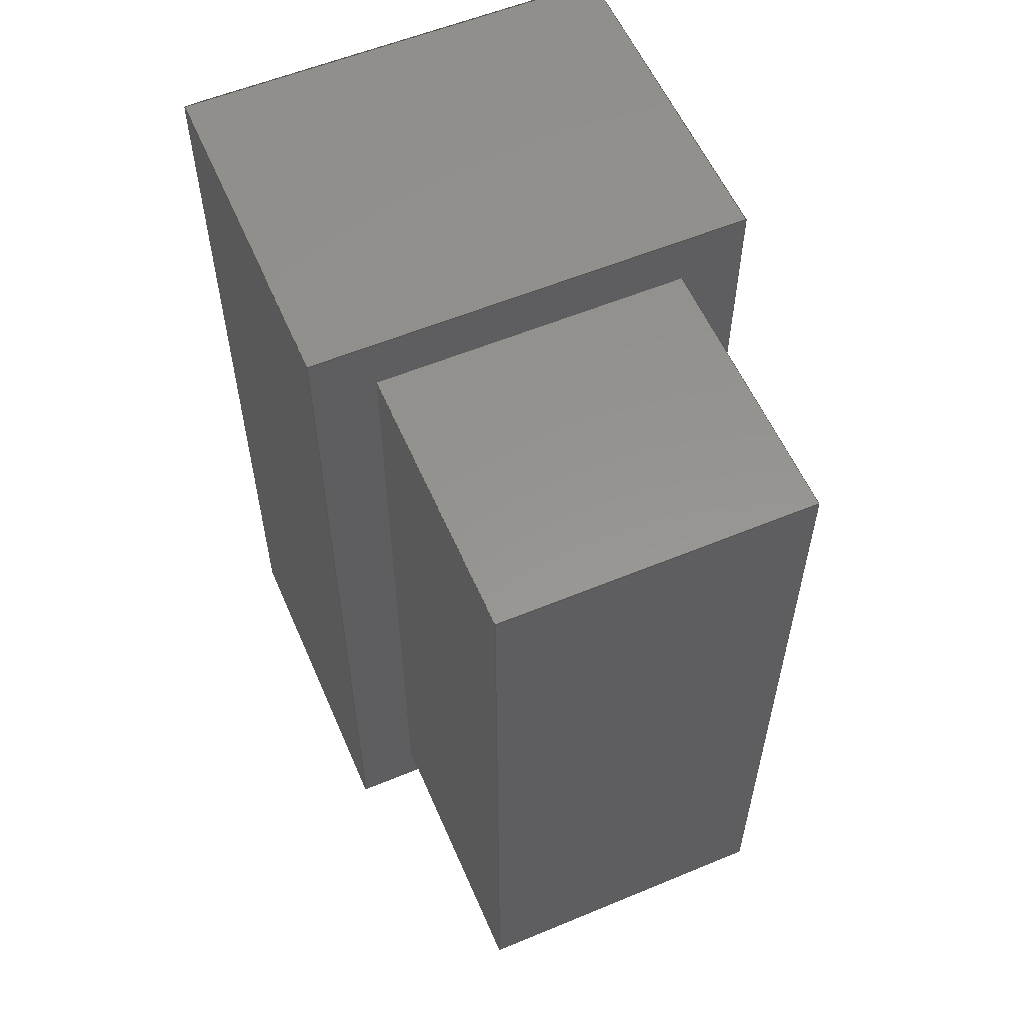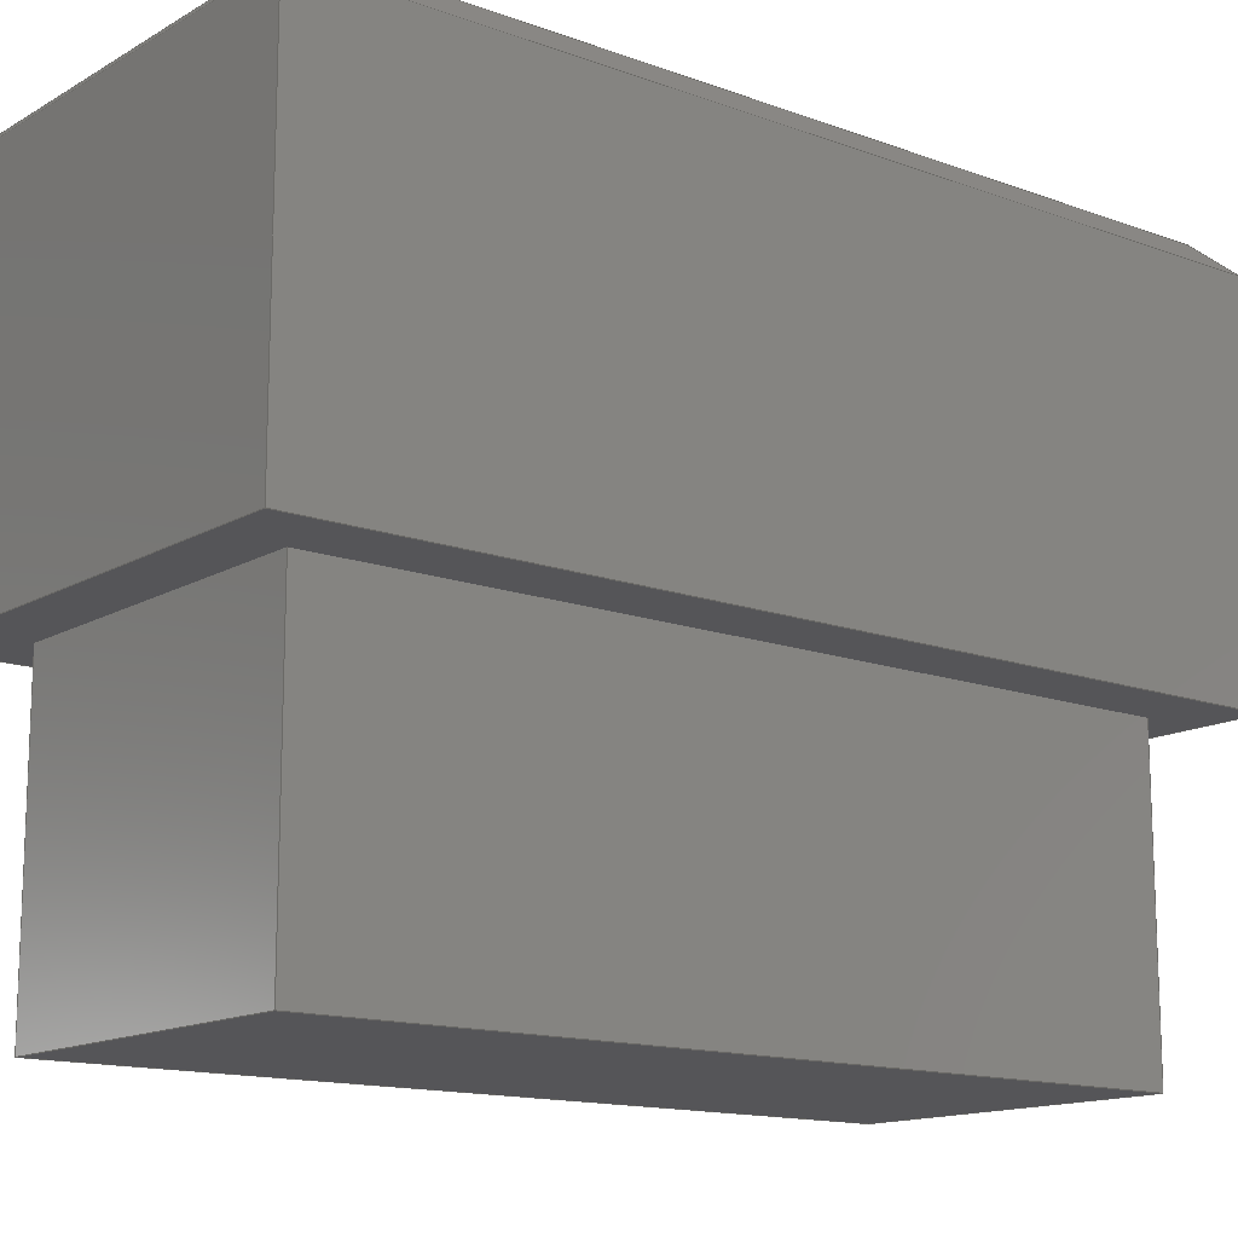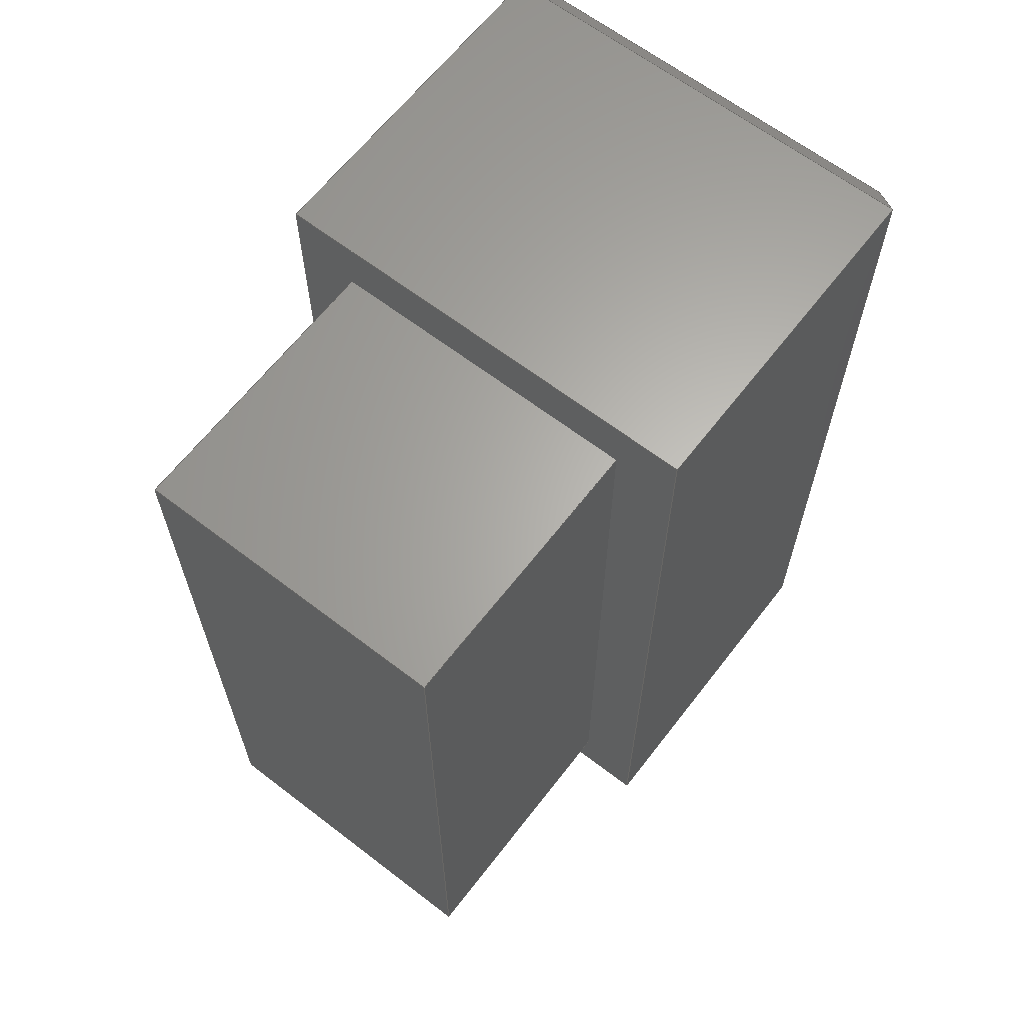
<metadata>
{"format":"step","ext":"step","renderer":"f3d","projection":"perspective","resolution":1024,"background":"white","views":[{"elev":57.2,"azim":156.7,"up":"+Y"},{"elev":-14.2,"azim":51.2,"up":"+Z"},{"elev":64.2,"azim":-142.3,"up":"+Y"}]}
</metadata>
<code>
ISO-10303-21;
DATA;
#1=SHAPE_REPRESENTATION_RELATIONSHIP('','',#258,#2);
#2=ADVANCED_BREP_SHAPE_REPRESENTATION('',(#256),#408);
#3=ORIENTED_EDGE('',*,*,#67,.T.);
#4=ORIENTED_EDGE('',*,*,#68,.T.);
#5=ORIENTED_EDGE('',*,*,#69,.F.);
#6=ORIENTED_EDGE('',*,*,#70,.F.);
#7=ORIENTED_EDGE('',*,*,#71,.F.);
#8=ORIENTED_EDGE('',*,*,#72,.T.);
#9=ORIENTED_EDGE('',*,*,#73,.T.);
#10=ORIENTED_EDGE('',*,*,#74,.F.);
#11=ORIENTED_EDGE('',*,*,#75,.F.);
#12=ORIENTED_EDGE('',*,*,#76,.T.);
#13=ORIENTED_EDGE('',*,*,#77,.T.);
#14=ORIENTED_EDGE('',*,*,#67,.F.);
#15=ORIENTED_EDGE('',*,*,#78,.F.);
#16=ORIENTED_EDGE('',*,*,#79,.T.);
#17=ORIENTED_EDGE('',*,*,#75,.T.);
#18=ORIENTED_EDGE('',*,*,#70,.T.);
#19=ORIENTED_EDGE('',*,*,#80,.F.);
#20=ORIENTED_EDGE('',*,*,#81,.T.);
#21=ORIENTED_EDGE('',*,*,#78,.T.);
#22=ORIENTED_EDGE('',*,*,#69,.T.);
#23=ORIENTED_EDGE('',*,*,#77,.F.);
#24=ORIENTED_EDGE('',*,*,#82,.T.);
#25=ORIENTED_EDGE('',*,*,#80,.T.);
#26=ORIENTED_EDGE('',*,*,#68,.F.);
#27=ORIENTED_EDGE('',*,*,#83,.T.);
#28=ORIENTED_EDGE('',*,*,#84,.T.);
#29=ORIENTED_EDGE('',*,*,#85,.T.);
#30=ORIENTED_EDGE('',*,*,#86,.T.);
#31=ORIENTED_EDGE('',*,*,#71,.T.);
#32=ORIENTED_EDGE('',*,*,#87,.F.);
#33=ORIENTED_EDGE('',*,*,#88,.F.);
#34=ORIENTED_EDGE('',*,*,#89,.T.);
#35=ORIENTED_EDGE('',*,*,#72,.F.);
#36=ORIENTED_EDGE('',*,*,#89,.F.);
#37=ORIENTED_EDGE('',*,*,#90,.T.);
#38=ORIENTED_EDGE('',*,*,#91,.T.);
#39=ORIENTED_EDGE('',*,*,#73,.F.);
#40=ORIENTED_EDGE('',*,*,#91,.F.);
#41=ORIENTED_EDGE('',*,*,#92,.T.);
#42=ORIENTED_EDGE('',*,*,#93,.T.);
#43=ORIENTED_EDGE('',*,*,#74,.T.);
#44=ORIENTED_EDGE('',*,*,#93,.F.);
#45=ORIENTED_EDGE('',*,*,#94,.F.);
#46=ORIENTED_EDGE('',*,*,#87,.T.);
#47=ORIENTED_EDGE('',*,*,#88,.T.);
#48=ORIENTED_EDGE('',*,*,#94,.T.);
#49=ORIENTED_EDGE('',*,*,#92,.F.);
#50=ORIENTED_EDGE('',*,*,#90,.F.);
#51=ORIENTED_EDGE('',*,*,#95,.F.);
#52=ORIENTED_EDGE('',*,*,#86,.F.);
#53=ORIENTED_EDGE('',*,*,#96,.F.);
#54=ORIENTED_EDGE('',*,*,#79,.F.);
#55=ORIENTED_EDGE('',*,*,#96,.T.);
#56=ORIENTED_EDGE('',*,*,#85,.F.);
#57=ORIENTED_EDGE('',*,*,#97,.F.);
#58=ORIENTED_EDGE('',*,*,#76,.F.);
#59=ORIENTED_EDGE('',*,*,#95,.T.);
#60=ORIENTED_EDGE('',*,*,#81,.F.);
#61=ORIENTED_EDGE('',*,*,#98,.F.);
#62=ORIENTED_EDGE('',*,*,#83,.F.);
#63=ORIENTED_EDGE('',*,*,#97,.T.);
#64=ORIENTED_EDGE('',*,*,#84,.F.);
#65=ORIENTED_EDGE('',*,*,#98,.T.);
#66=ORIENTED_EDGE('',*,*,#82,.F.);
#67=EDGE_CURVE('',#99,#100,#119,.T.);
#68=EDGE_CURVE('',#100,#101,#120,.T.);
#69=EDGE_CURVE('',#102,#101,#121,.T.);
#70=EDGE_CURVE('',#99,#102,#122,.T.);
#71=EDGE_CURVE('',#103,#104,#123,.T.);
#72=EDGE_CURVE('',#103,#105,#124,.T.);
#73=EDGE_CURVE('',#105,#106,#125,.T.);
#74=EDGE_CURVE('',#104,#106,#126,.T.);
#75=EDGE_CURVE('',#107,#99,#127,.T.);
#76=EDGE_CURVE('',#107,#108,#128,.T.);
#77=EDGE_CURVE('',#108,#100,#129,.T.);
#78=EDGE_CURVE('',#109,#102,#130,.T.);
#79=EDGE_CURVE('',#109,#107,#131,.T.);
#80=EDGE_CURVE('',#110,#101,#132,.T.);
#81=EDGE_CURVE('',#110,#109,#133,.T.);
#82=EDGE_CURVE('',#108,#110,#134,.T.);
#83=EDGE_CURVE('',#111,#112,#135,.T.);
#84=EDGE_CURVE('',#112,#113,#136,.T.);
#85=EDGE_CURVE('',#113,#114,#137,.T.);
#86=EDGE_CURVE('',#114,#111,#138,.T.);
#87=EDGE_CURVE('',#115,#104,#139,.T.);
#88=EDGE_CURVE('',#116,#115,#140,.T.);
#89=EDGE_CURVE('',#116,#103,#141,.T.);
#90=EDGE_CURVE('',#116,#117,#142,.T.);
#91=EDGE_CURVE('',#117,#105,#143,.T.);
#92=EDGE_CURVE('',#117,#118,#144,.T.);
#93=EDGE_CURVE('',#118,#106,#145,.T.);
#94=EDGE_CURVE('',#115,#118,#146,.T.);
#95=EDGE_CURVE('',#111,#109,#147,.T.);
#96=EDGE_CURVE('',#107,#114,#148,.T.);
#97=EDGE_CURVE('',#108,#113,#149,.F.);
#98=EDGE_CURVE('',#112,#110,#150,.T.);
#99=VERTEX_POINT('',#342);
#100=VERTEX_POINT('',#343);
#101=VERTEX_POINT('',#345);
#102=VERTEX_POINT('',#347);
#103=VERTEX_POINT('',#350);
#104=VERTEX_POINT('',#351);
#105=VERTEX_POINT('',#353);
#106=VERTEX_POINT('',#355);
#107=VERTEX_POINT('',#359);
#108=VERTEX_POINT('',#361);
#109=VERTEX_POINT('',#365);
#110=VERTEX_POINT('',#369);
#111=VERTEX_POINT('',#375);
#112=VERTEX_POINT('',#376);
#113=VERTEX_POINT('',#378);
#114=VERTEX_POINT('',#380);
#115=VERTEX_POINT('',#384);
#116=VERTEX_POINT('',#386);
#117=VERTEX_POINT('',#390);
#118=VERTEX_POINT('',#394);
#119=LINE('',#341,#151);
#120=LINE('',#344,#152);
#121=LINE('',#346,#153);
#122=LINE('',#348,#154);
#123=LINE('',#349,#155);
#124=LINE('',#352,#156);
#125=LINE('',#354,#157);
#126=LINE('',#356,#158);
#127=LINE('',#358,#159);
#128=LINE('',#360,#160);
#129=LINE('',#362,#161);
#130=LINE('',#364,#162);
#131=LINE('',#366,#163);
#132=LINE('',#368,#164);
#133=LINE('',#370,#165);
#134=LINE('',#372,#166);
#135=LINE('',#374,#167);
#136=LINE('',#377,#168);
#137=LINE('',#379,#169);
#138=LINE('',#381,#170);
#139=LINE('',#383,#171);
#140=LINE('',#385,#172);
#141=LINE('',#387,#173);
#142=LINE('',#389,#174);
#143=LINE('',#391,#175);
#144=LINE('',#393,#176);
#145=LINE('',#395,#177);
#146=LINE('',#397,#178);
#147=LINE('',#400,#179);
#148=LINE('',#401,#180);
#149=LINE('',#403,#181);
#150=LINE('',#405,#182);
#151=VECTOR('',#279,1);
#152=VECTOR('',#280,1);
#153=VECTOR('',#281,1);
#154=VECTOR('',#282,1);
#155=VECTOR('',#283,1);
#156=VECTOR('',#284,1);
#157=VECTOR('',#285,1);
#158=VECTOR('',#286,1);
#159=VECTOR('',#289,1);
#160=VECTOR('',#290,1);
#161=VECTOR('',#291,1);
#162=VECTOR('',#294,1);
#163=VECTOR('',#295,1);
#164=VECTOR('',#298,1);
#165=VECTOR('',#299,1);
#166=VECTOR('',#302,1);
#167=VECTOR('',#305,1);
#168=VECTOR('',#306,1);
#169=VECTOR('',#307,1);
#170=VECTOR('',#308,1);
#171=VECTOR('',#311,1);
#172=VECTOR('',#312,1);
#173=VECTOR('',#313,1);
#174=VECTOR('',#316,1);
#175=VECTOR('',#317,1);
#176=VECTOR('',#320,1);
#177=VECTOR('',#321,1);
#178=VECTOR('',#324,1);
#179=VECTOR('',#329,1);
#180=VECTOR('',#330,1);
#181=VECTOR('',#333,1);
#182=VECTOR('',#336,1);
#183=EDGE_LOOP('',(#3,#4,#5,#6));
#184=EDGE_LOOP('',(#7,#8,#9,#10));
#185=EDGE_LOOP('',(#11,#12,#13,#14));
#186=EDGE_LOOP('',(#15,#16,#17,#18));
#187=EDGE_LOOP('',(#19,#20,#21,#22));
#188=EDGE_LOOP('',(#23,#24,#25,#26));
#189=EDGE_LOOP('',(#27,#28,#29,#30));
#190=EDGE_LOOP('',(#31,#32,#33,#34));
#191=EDGE_LOOP('',(#35,#36,#37,#38));
#192=EDGE_LOOP('',(#39,#40,#41,#42));
#193=EDGE_LOOP('',(#43,#44,#45,#46));
#194=EDGE_LOOP('',(#47,#48,#49,#50));
#195=EDGE_LOOP('',(#51,#52,#53,#54));
#196=EDGE_LOOP('',(#55,#56,#57,#58));
#197=EDGE_LOOP('',(#59,#60,#61,#62));
#198=EDGE_LOOP('',(#63,#64,#65,#66));
#199=FACE_BOUND('',#183,.T.);
#200=FACE_BOUND('',#184,.T.);
#201=FACE_BOUND('',#185,.T.);
#202=FACE_BOUND('',#186,.T.);
#203=FACE_BOUND('',#187,.T.);
#204=FACE_BOUND('',#188,.T.);
#205=FACE_BOUND('',#189,.T.);
#206=FACE_BOUND('',#190,.T.);
#207=FACE_BOUND('',#191,.T.);
#208=FACE_BOUND('',#192,.T.);
#209=FACE_BOUND('',#193,.T.);
#210=FACE_BOUND('',#194,.T.);
#211=FACE_BOUND('',#195,.T.);
#212=FACE_BOUND('',#196,.T.);
#213=FACE_BOUND('',#197,.T.);
#214=FACE_BOUND('',#198,.T.);
#215=PLANE('',#260);
#216=PLANE('',#261);
#217=PLANE('',#262);
#218=PLANE('',#263);
#219=PLANE('',#264);
#220=PLANE('',#265);
#221=PLANE('',#266);
#222=PLANE('',#267);
#223=PLANE('',#268);
#224=PLANE('',#269);
#225=PLANE('',#270);
#226=PLANE('',#271);
#227=PLANE('',#272);
#228=PLANE('',#273);
#229=PLANE('',#274);
#230=ADVANCED_FACE('',(#199,#200),#215,.F.);
#231=ADVANCED_FACE('',(#201),#216,.T.);
#232=ADVANCED_FACE('',(#202),#217,.F.);
#233=ADVANCED_FACE('',(#203),#218,.F.);
#234=ADVANCED_FACE('',(#204),#219,.T.);
#235=ADVANCED_FACE('',(#205),#220,.T.);
#236=ADVANCED_FACE('',(#206),#221,.F.);
#237=ADVANCED_FACE('',(#207),#222,.T.);
#238=ADVANCED_FACE('',(#208),#223,.T.);
#239=ADVANCED_FACE('',(#209),#224,.F.);
#240=ADVANCED_FACE('',(#210),#225,.F.);
#241=ADVANCED_FACE('',(#211),#226,.T.);
#242=ADVANCED_FACE('',(#212),#227,.F.);
#243=ADVANCED_FACE('',(#213),#228,.T.);
#244=ADVANCED_FACE('',(#214),#229,.F.);
#245=CLOSED_SHELL('',(#230,#231,#232,#233,#234,#235,#236,#237,#238,#239,
#240,#241,#242,#243,#244));
#246=STYLED_ITEM('',(#247),#256);
#247=PRESENTATION_STYLE_ASSIGNMENT((#248));
#248=SURFACE_STYLE_USAGE(.BOTH.,#249);
#249=SURFACE_SIDE_STYLE('',(#252,#250));
#250=SURFACE_STYLE_RENDERING_WITH_PROPERTIES(.CONSTANT_SHADING.,#255,(#251));
#251=SURFACE_STYLE_TRANSPARENT(0.04314);
#252=SURFACE_STYLE_FILL_AREA(#253);
#253=FILL_AREA_STYLE('',(#254));
#254=FILL_AREA_STYLE_COLOUR('',#255);
#255=COLOUR_RGB('',0.902,0.902,0.902);
#256=MANIFOLD_SOLID_BREP('Diffusor',#245);
#257=SHAPE_DEFINITION_REPRESENTATION(#413,#258);
#258=SHAPE_REPRESENTATION('Diffusor',(#259),#408);
#259=AXIS2_PLACEMENT_3D('',#339,#275,#276);
#260=AXIS2_PLACEMENT_3D('',#340,#277,#278);
#261=AXIS2_PLACEMENT_3D('',#357,#287,#288);
#262=AXIS2_PLACEMENT_3D('',#363,#292,#293);
#263=AXIS2_PLACEMENT_3D('',#367,#296,#297);
#264=AXIS2_PLACEMENT_3D('',#371,#300,#301);
#265=AXIS2_PLACEMENT_3D('',#373,#303,#304);
#266=AXIS2_PLACEMENT_3D('',#382,#309,#310);
#267=AXIS2_PLACEMENT_3D('',#388,#314,#315);
#268=AXIS2_PLACEMENT_3D('',#392,#318,#319);
#269=AXIS2_PLACEMENT_3D('',#396,#322,#323);
#270=AXIS2_PLACEMENT_3D('',#398,#325,#326);
#271=AXIS2_PLACEMENT_3D('',#399,#327,#328);
#272=AXIS2_PLACEMENT_3D('',#402,#331,#332);
#273=AXIS2_PLACEMENT_3D('',#404,#334,#335);
#274=AXIS2_PLACEMENT_3D('',#406,#337,#338);
#275=DIRECTION('',(0,0,1));
#276=DIRECTION('',(1,0,0));
#277=DIRECTION('',(0,0,1));
#278=DIRECTION('',(1,0,0));
#279=DIRECTION('',(1,0,0));
#280=DIRECTION('',(0,-1,0));
#281=DIRECTION('',(1,0,0));
#282=DIRECTION('',(0,-1,0));
#283=DIRECTION('',(-1,-1.522e-16,0));
#284=DIRECTION('',(0,1,0));
#285=DIRECTION('',(-1,0,0));
#286=DIRECTION('',(0,1,0));
#287=DIRECTION('',(0,1,0));
#288=DIRECTION('',(0,0,1));
#289=DIRECTION('',(0,0,-1));
#290=DIRECTION('',(1,0,0));
#291=DIRECTION('',(0,0,-1));
#292=DIRECTION('',(1,0,0));
#293=DIRECTION('',(0,0,-1));
#294=DIRECTION('',(0,0,-1));
#295=DIRECTION('',(0,1,0));
#296=DIRECTION('',(0,1,0));
#297=DIRECTION('',(0,0,1));
#298=DIRECTION('',(0,0,-1));
#299=DIRECTION('',(-1,0,0));
#300=DIRECTION('',(1,0,0));
#301=DIRECTION('',(0,0,-1));
#302=DIRECTION('',(0,-1,0));
#303=DIRECTION('',(0,0,1));
#304=DIRECTION('',(1,0,0));
#305=DIRECTION('',(1,0,0));
#306=DIRECTION('',(0,1,0));
#307=DIRECTION('',(-1,0,0));
#308=DIRECTION('',(0,-1,0));
#309=DIRECTION('',(-1.522e-16,1,0));
#310=DIRECTION('',(-1,-1.522e-16,0));
#311=DIRECTION('',(0,0,1));
#312=DIRECTION('',(-1,-1.522e-16,0));
#313=DIRECTION('',(0,0,1));
#314=DIRECTION('',(1,0,0));
#315=DIRECTION('',(0,0,-1));
#316=DIRECTION('',(0,1,0));
#317=DIRECTION('',(0,0,1));
#318=DIRECTION('',(0,1,0));
#319=DIRECTION('',(0,0,1));
#320=DIRECTION('',(-1,0,0));
#321=DIRECTION('',(0,0,1));
#322=DIRECTION('',(1,0,0));
#323=DIRECTION('',(0,0,-1));
#324=DIRECTION('',(0,1,0));
#325=DIRECTION('',(0,0,1));
#326=DIRECTION('',(1,0,0));
#327=DIRECTION('',(-0.7071,0,0.7071));
#328=DIRECTION('',(0,1,0));
#329=DIRECTION('',(-0.5774,-0.5774,-0.5774));
#330=DIRECTION('',(0.5774,-0.5774,0.5774));
#331=DIRECTION('',(0,-0.7071,-0.7071));
#332=DIRECTION('',(1,0,0));
#333=DIRECTION('',(0.5774,0.5774,-0.5774));
#334=DIRECTION('',(0,-0.7071,0.7071));
#335=DIRECTION('',(-1,0,0));
#336=DIRECTION('',(0.5774,-0.5774,-0.5774));
#337=DIRECTION('',(-0.7071,0,-0.7071));
#338=DIRECTION('',(0,-1,0));
#339=CARTESIAN_POINT('',(0,0,0));
#340=CARTESIAN_POINT('',(0,0.0031,0.0016));
#341=CARTESIAN_POINT('',(0.0335,0.008,0.0016));
#342=CARTESIAN_POINT('',(0.0295,0.008,0.0016));
#343=CARTESIAN_POINT('',(0.0375,0.008,0.0016));
#344=CARTESIAN_POINT('',(0.0375,0,0.0016));
#345=CARTESIAN_POINT('',(0.0375,-0.008,0.0016));
#346=CARTESIAN_POINT('',(0.0335,-0.008,0.0016));
#347=CARTESIAN_POINT('',(0.0295,-0.008,0.0016));
#348=CARTESIAN_POINT('',(0.0295,1.735e-18,0.0016));
#349=CARTESIAN_POINT('',(0.0335,-0.006975,0.0016));
#350=CARTESIAN_POINT('',(0.03635,-0.006975,0.0016));
#351=CARTESIAN_POINT('',(0.03065,-0.006975,0.0016));
#352=CARTESIAN_POINT('',(0.03635,-1.735e-18,0.0016));
#353=CARTESIAN_POINT('',(0.03635,0.006975,0.0016));
#354=CARTESIAN_POINT('',(0.0335,0.006975,0.0016));
#355=CARTESIAN_POINT('',(0.03065,0.006975,0.0016));
#356=CARTESIAN_POINT('',(0.03065,-1.735e-18,0.0016));
#357=CARTESIAN_POINT('',(0.0335,0.008,0.0084));
#358=CARTESIAN_POINT('',(0.0295,0.008,0.0084));
#359=CARTESIAN_POINT('',(0.0295,0.008,0.0079));
#360=CARTESIAN_POINT('',(0.0335,0.008,0.0079));
#361=CARTESIAN_POINT('',(0.0375,0.008,0.0079));
#362=CARTESIAN_POINT('',(0.0375,0.008,0.0084));
#363=CARTESIAN_POINT('',(0.0295,1.735e-18,0.0084));
#364=CARTESIAN_POINT('',(0.0295,-0.008,0.0084));
#365=CARTESIAN_POINT('',(0.0295,-0.008,0.0079));
#366=CARTESIAN_POINT('',(0.0295,0.008,0.0079));
#367=CARTESIAN_POINT('',(0.0335,-0.008,0.0084));
#368=CARTESIAN_POINT('',(0.0375,-0.008,0.0084));
#369=CARTESIAN_POINT('',(0.0375,-0.008,0.0079));
#370=CARTESIAN_POINT('',(0.0295,-0.008,0.0079));
#371=CARTESIAN_POINT('',(0.0375,0,0.0084));
#372=CARTESIAN_POINT('',(0.0375,0,0.0079));
#373=CARTESIAN_POINT('',(0,0.0031,0.0084));
#374=CARTESIAN_POINT('',(0.0375,-0.0075,0.0084));
#375=CARTESIAN_POINT('',(0.03,-0.0075,0.0084));
#376=CARTESIAN_POINT('',(0.037,-0.0075,0.0084));
#377=CARTESIAN_POINT('',(0.037,0.0031,0.0084));
#378=CARTESIAN_POINT('',(0.037,0.0075,0.0084));
#379=CARTESIAN_POINT('',(0,0.0075,0.0084));
#380=CARTESIAN_POINT('',(0.03,0.0075,0.0084));
#381=CARTESIAN_POINT('',(0.03,-0.008,0.0084));
#382=CARTESIAN_POINT('',(0.0335,-0.006975,-0.0035));
#383=CARTESIAN_POINT('',(0.03065,-0.006975,-0.0035));
#384=CARTESIAN_POINT('',(0.03065,-0.006975,-0.0035));
#385=CARTESIAN_POINT('',(0.0335,-0.006975,-0.0035));
#386=CARTESIAN_POINT('',(0.03635,-0.006975,-0.0035));
#387=CARTESIAN_POINT('',(0.03635,-0.006975,-0.0035));
#388=CARTESIAN_POINT('',(0.03635,-1.735e-18,-0.0035));
#389=CARTESIAN_POINT('',(0.03635,-1.735e-18,-0.0035));
#390=CARTESIAN_POINT('',(0.03635,0.006975,-0.0035));
#391=CARTESIAN_POINT('',(0.03635,0.006975,-0.0035));
#392=CARTESIAN_POINT('',(0.0335,0.006975,-0.0035));
#393=CARTESIAN_POINT('',(0.0335,0.006975,-0.0035));
#394=CARTESIAN_POINT('',(0.03065,0.006975,-0.0035));
#395=CARTESIAN_POINT('',(0.03065,0.006975,-0.0035));
#396=CARTESIAN_POINT('',(0.03065,-1.735e-18,-0.0035));
#397=CARTESIAN_POINT('',(0.03065,-1.735e-18,-0.0035));
#398=CARTESIAN_POINT('',(0,0.0031,-0.0035));
#399=CARTESIAN_POINT('',(0.03,0.0031,0.0084));
#400=CARTESIAN_POINT('',(0.02,-0.0175,-0.0016));
#401=CARTESIAN_POINT('',(0.03147,0.006033,0.009867));
#402=CARTESIAN_POINT('',(0.0335,0.008,0.0079));
#403=CARTESIAN_POINT('',(0.03617,0.006667,0.009233));
#404=CARTESIAN_POINT('',(0,-0.0075,0.0084));
#405=CARTESIAN_POINT('',(0.02467,0.004833,0.02073));
#406=CARTESIAN_POINT('',(0.0375,0,0.0079));
#407=MECHANICAL_DESIGN_GEOMETRIC_PRESENTATION_REPRESENTATION('',(#246),
#408);
#408=(
GEOMETRIC_REPRESENTATION_CONTEXT(3)
GLOBAL_UNCERTAINTY_ASSIGNED_CONTEXT((#409))
GLOBAL_UNIT_ASSIGNED_CONTEXT((#412,#411,#410))
REPRESENTATION_CONTEXT('Diffusor','TOP_LEVEL_ASSEMBLY_PART')
);
#409=UNCERTAINTY_MEASURE_WITH_UNIT(LENGTH_MEASURE(1e-08),#412,
'DISTANCE_ACCURACY_VALUE','Maximum Tolerance applied to model');
#410=(
NAMED_UNIT(*)
SI_UNIT($,.STERADIAN.)
SOLID_ANGLE_UNIT()
);
#411=(
NAMED_UNIT(*)
PLANE_ANGLE_UNIT()
SI_UNIT($,.RADIAN.)
);
#412=(
LENGTH_UNIT()
NAMED_UNIT(*)
SI_UNIT($,.METRE.)
);
#413=PRODUCT_DEFINITION_SHAPE('','',#414);
#414=PRODUCT_DEFINITION('','',#416,#415);
#415=PRODUCT_DEFINITION_CONTEXT('',#422,'design');
#416=PRODUCT_DEFINITION_FORMATION_WITH_SPECIFIED_SOURCE('','',#418,
 .NOT_KNOWN.);
#417=PRODUCT_RELATED_PRODUCT_CATEGORY('','',(#418));
#418=PRODUCT('Diffusor','Diffusor','Diffusor',(#420));
#419=PRODUCT_CATEGORY('','');
#420=PRODUCT_CONTEXT('',#422,'mechanical');
#421=APPLICATION_PROTOCOL_DEFINITION('international standard',
'ap242_managed_model_based_3d_engineering',2011,#422);
#422=APPLICATION_CONTEXT('managed model based 3d engineering');
ENDSEC;
END-ISO-10303-21;

</code>
